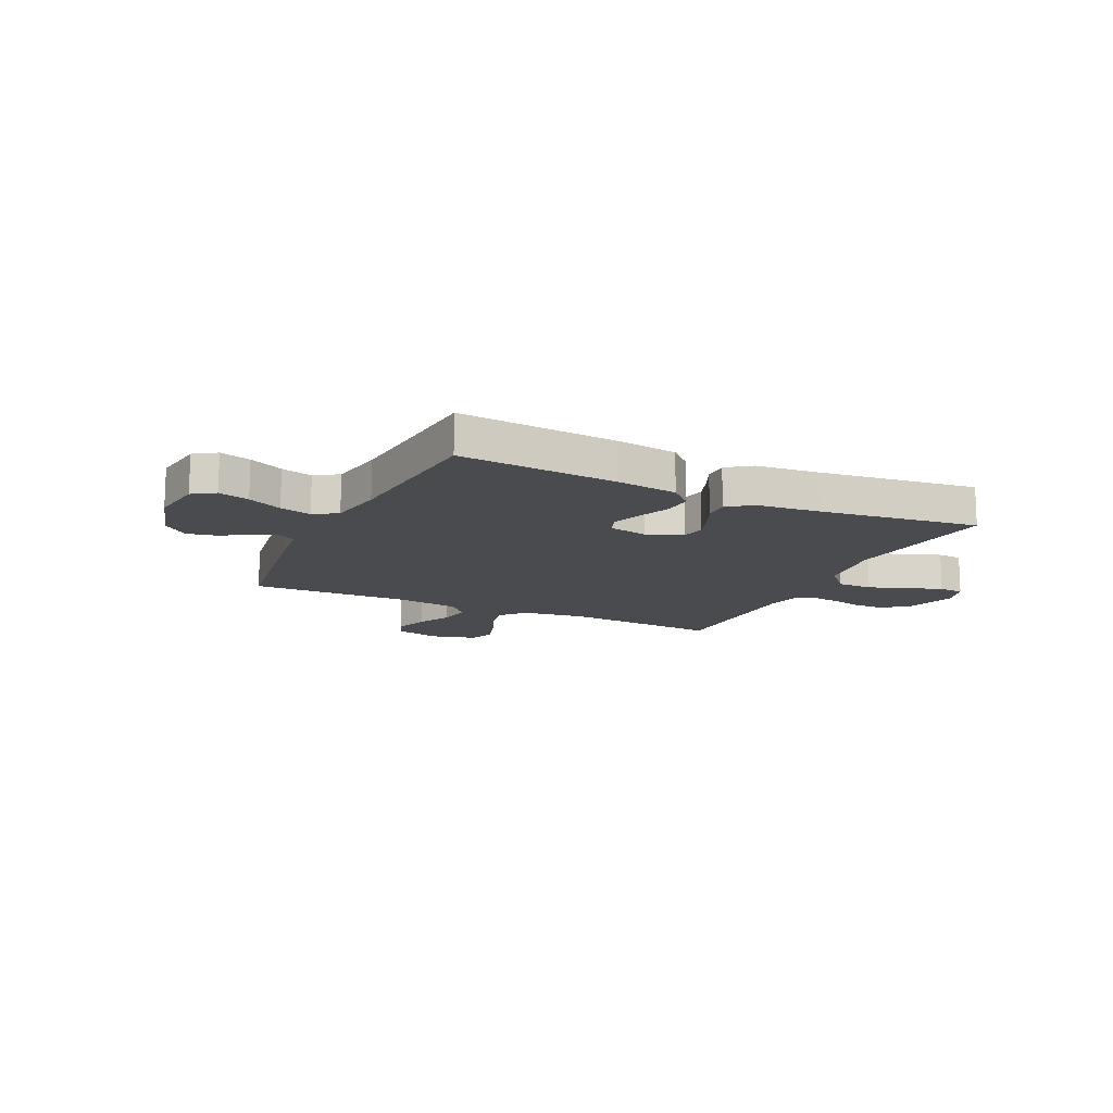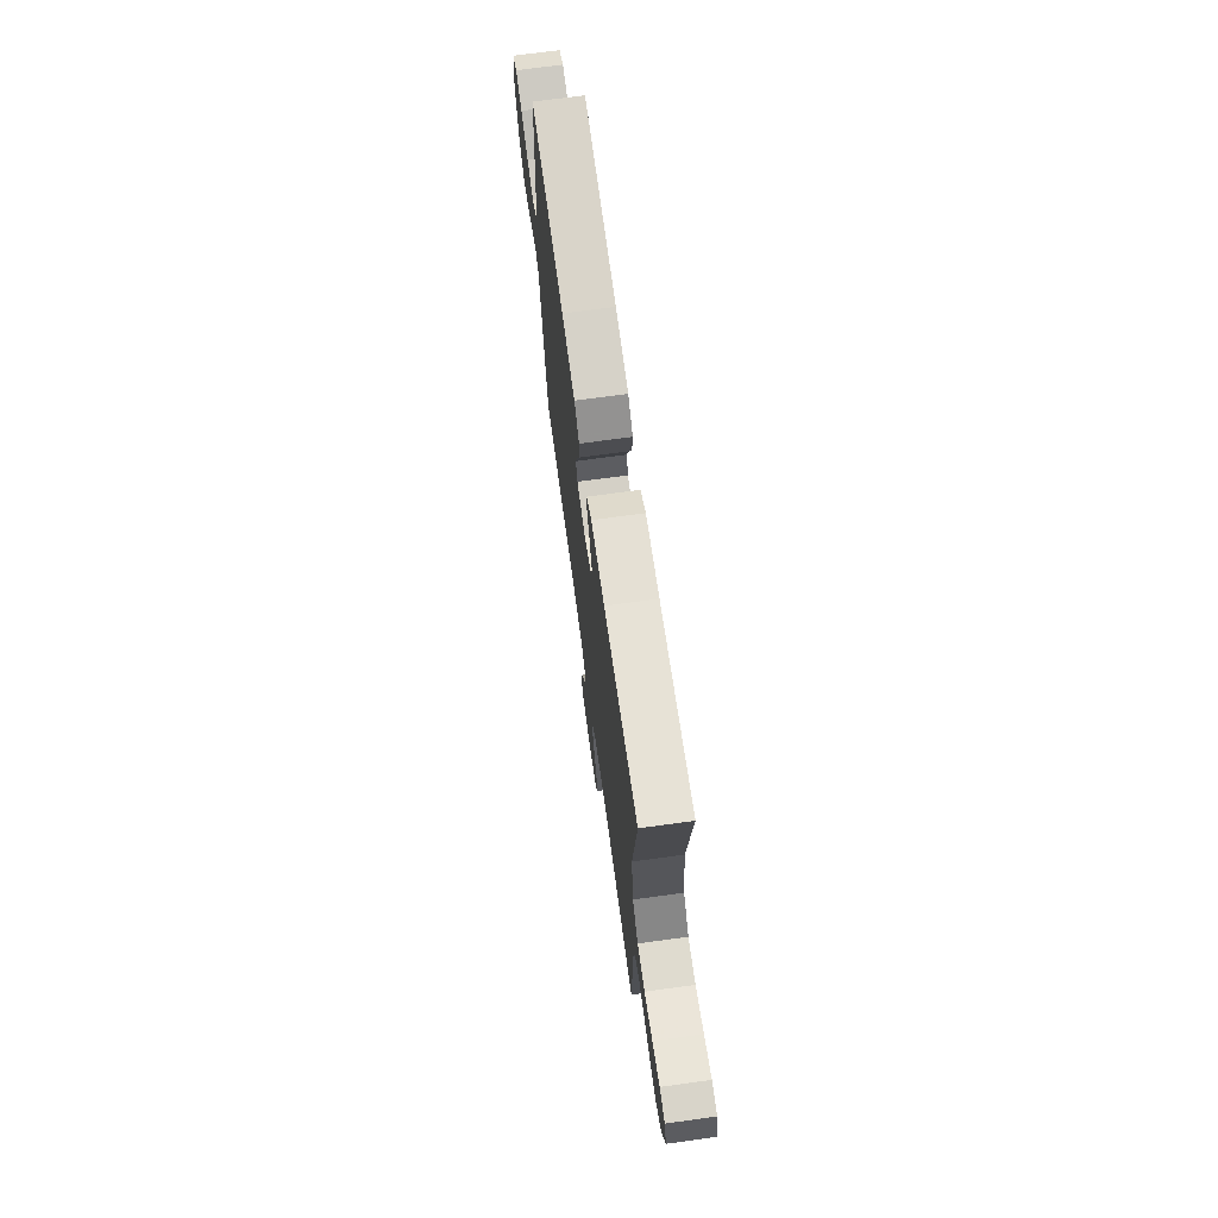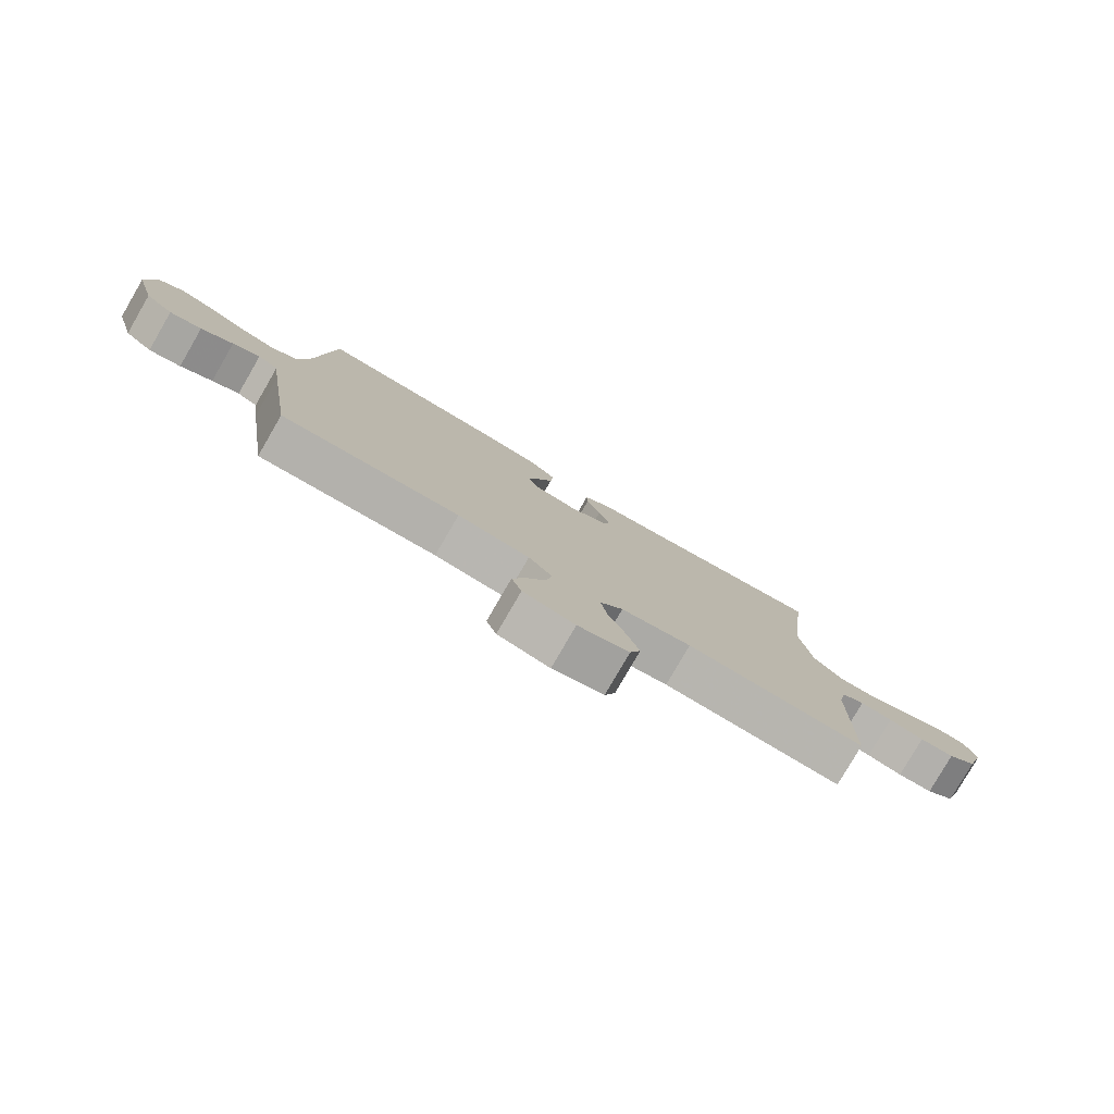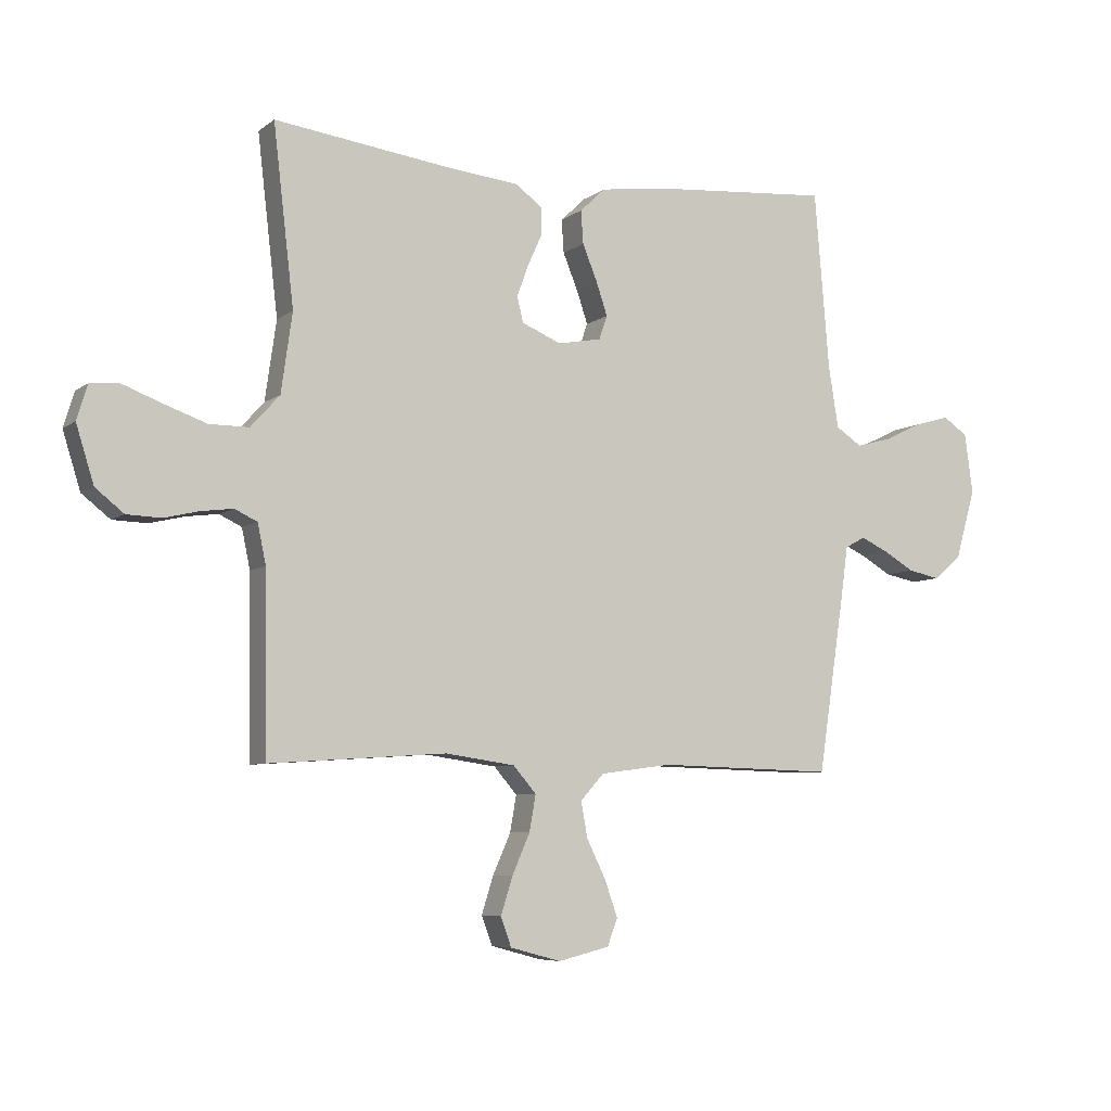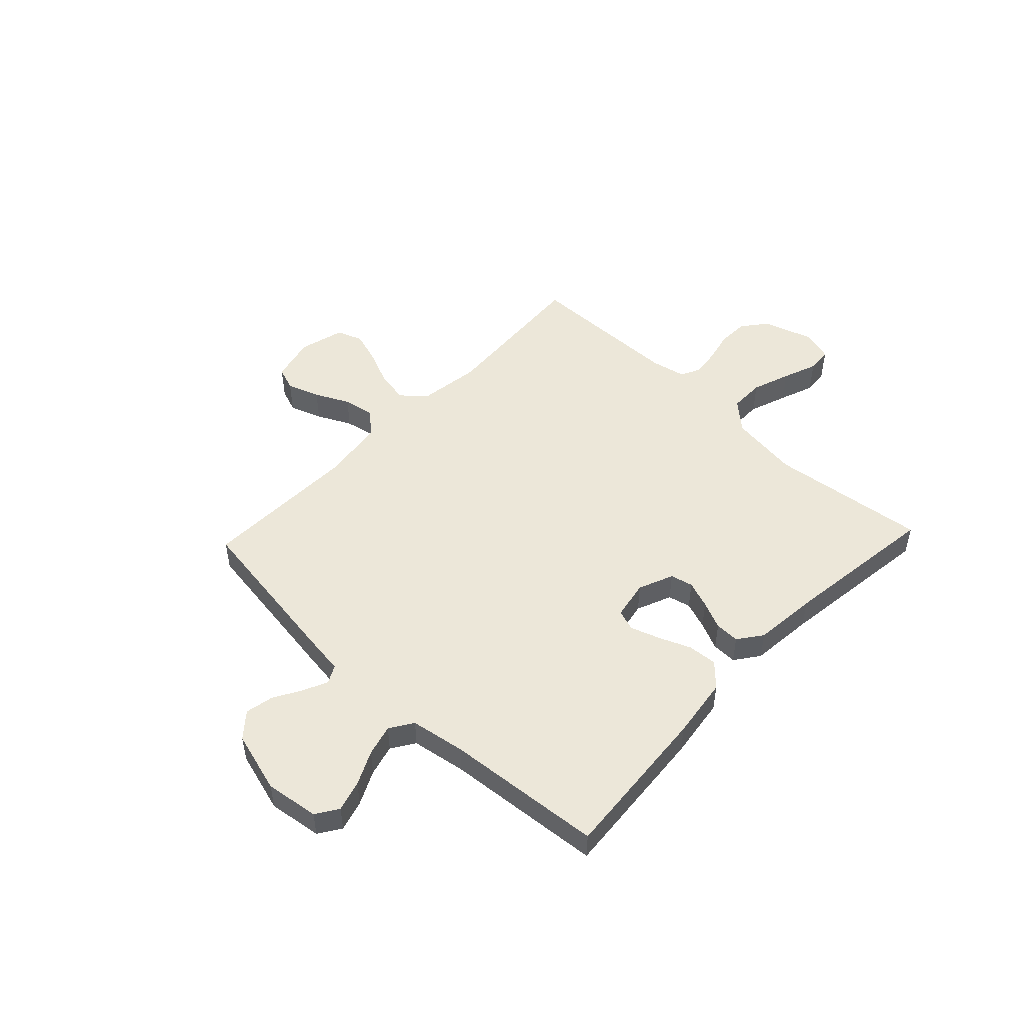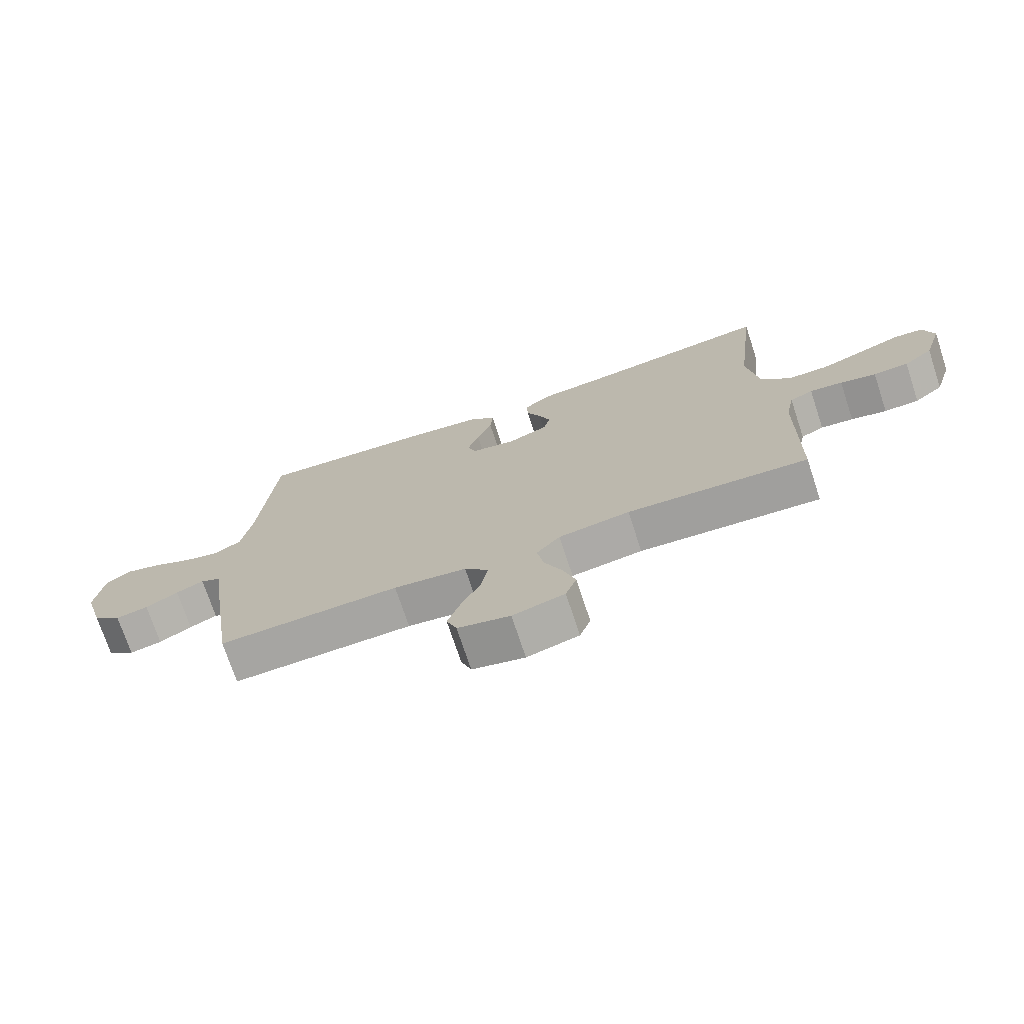
<metadata>
{"format":"obj","ext":"obj","renderer":"f3d","projection":"perspective","resolution":1024,"background":"white","views":[{"elev":-13.9,"azim":-25.5,"up":"+Y"},{"elev":70.5,"azim":82.2,"up":"+Z"},{"elev":-79.6,"azim":-30.1,"up":"+Z"},{"elev":-6.6,"azim":152.8,"up":"+Z"},{"elev":49.8,"azim":-46.6,"up":"+Y"},{"elev":-73.1,"azim":18.3,"up":"+Z"}]}
</metadata>
<code>
v -0.5 0.07 -0.5
v -0.545 0.07 -0.2
v -0.557 0.07 -0.113
v -0.591 0.07 -0.095
v -0.637 0.07 -0.116
v -0.691 0.07 -0.147
v -0.745 0.07 -0.158
v -0.792 0.07 -0.118
v -0.826 0.07 0
v -0.812 0.07 0.102
v -0.77 0.07 0.13
v -0.711 0.07 0.113
v -0.646 0.07 0.082
v -0.586 0.07 0.066
v -0.542 0.07 0.095
v -0.525 0.07 0.2
v -0.5 0.07 0.5
v -0.2 0.07 0.476
v -0.083 0.07 0.46
v -0.04 0.07 0.419
v -0.044 0.07 0.363
v -0.069 0.07 0.302
v -0.088 0.07 0.246
v -0.074 0.07 0.206
v 0 0.07 0.192
v 0.067 0.07 0.22
v 0.077 0.07 0.263
v 0.058 0.07 0.315
v 0.034 0.07 0.368
v 0.033 0.07 0.415
v 0.079 0.07 0.449
v 0.2 0.07 0.461
v 0.5 0.07 0.5
v 0.465 0.07 0.2
v 0.484 0.07 0.066
v 0.533 0.07 0.012
v 0.6 0.07 0.012
v 0.673 0.07 0.038
v 0.739 0.07 0.063
v 0.787 0.07 0.059
v 0.805 0.07 0
v 0.775 0.07 -0.096
v 0.727 0.07 -0.134
v 0.669 0.07 -0.136
v 0.61 0.07 -0.122
v 0.556 0.07 -0.115
v 0.518 0.07 -0.133
v 0.504 0.07 -0.2
v 0.5 0.07 -0.5
v 0.2 0.07 -0.48
v 0.082 0.07 -0.497
v 0.043 0.07 -0.542
v 0.054 0.07 -0.603
v 0.084 0.07 -0.671
v 0.104 0.07 -0.734
v 0.086 0.07 -0.783
v 0 0.07 -0.806
v -0.087 0.07 -0.785
v -0.104 0.07 -0.739
v -0.082 0.07 -0.677
v -0.05 0.07 -0.612
v -0.039 0.07 -0.552
v -0.079 0.07 -0.508
v -0.2 0.07 -0.492
v -0.5 0 -0.5
v -0.545 0 -0.2
v -0.557 0 -0.113
v -0.591 0 -0.095
v -0.637 0 -0.116
v -0.691 0 -0.147
v -0.745 0 -0.158
v -0.792 0 -0.118
v -0.826 0 0
v -0.812 0 0.102
v -0.77 0 0.13
v -0.711 0 0.113
v -0.646 0 0.082
v -0.586 0 0.066
v -0.542 0 0.095
v -0.525 0 0.2
v -0.5 0 0.5
v -0.2 0 0.476
v -0.083 0 0.46
v -0.04 0 0.419
v -0.044 0 0.363
v -0.069 0 0.302
v -0.088 0 0.246
v -0.074 0 0.206
v 0 0 0.192
v 0.067 0 0.22
v 0.077 0 0.263
v 0.058 0 0.315
v 0.034 0 0.368
v 0.033 0 0.415
v 0.079 0 0.449
v 0.2 0 0.461
v 0.5 0 0.5
v 0.465 0 0.2
v 0.484 0 0.066
v 0.533 0 0.012
v 0.6 0 0.012
v 0.673 0 0.038
v 0.739 0 0.063
v 0.787 0 0.059
v 0.805 0 0
v 0.775 0 -0.096
v 0.727 0 -0.134
v 0.669 0 -0.136
v 0.61 0 -0.122
v 0.556 0 -0.115
v 0.518 0 -0.133
v 0.504 0 -0.2
v 0.5 0 -0.5
v 0.2 0 -0.48
v 0.082 0 -0.497
v 0.043 0 -0.542
v 0.054 0 -0.603
v 0.084 0 -0.671
v 0.104 0 -0.734
v 0.086 0 -0.783
v 0 0 -0.806
v -0.087 0 -0.785
v -0.104 0 -0.739
v -0.082 0 -0.677
v -0.05 0 -0.612
v -0.039 0 -0.552
v -0.079 0 -0.508
v -0.2 0 -0.492
f 59 60 61
f 58 59 61
f 57 58 61
f 56 57 61
f 55 56 61
f 54 55 61
f 53 54 61
f 52 53 61 62
f 51 52 62 63
f 48 49 50
f 51 63 64
f 50 51 64
f 48 50 64
f 47 48 64
f 43 44 45
f 42 43 45
f 41 42 45
f 40 41 45
f 39 40 45
f 38 39 45
f 37 38 45 46
f 36 37 46 47
f 32 33 34
f 32 34 35
f 31 32 35
f 30 31 35
f 29 30 35
f 28 29 35
f 35 36 47
f 28 35 47
f 27 28 47
f 20 21 22
f 19 20 22
f 18 19 22
f 17 18 22
f 16 17 22
f 15 16 22 23
f 14 15 23 24
f 11 12 13
f 10 11 13
f 9 10 13
f 8 9 13
f 7 8 13
f 6 7 13
f 5 6 13
f 4 5 13 14
f 14 24 25
f 4 14 25
f 3 4 25
f 3 25 26
f 2 3 26
f 1 2 26
f 64 1 26
f 47 64 26
f 26 27 47
f 125 124 123
f 125 123 122
f 125 122 121
f 125 121 120
f 125 120 119
f 125 119 118
f 125 118 117
f 126 125 117 116
f 127 126 116 115
f 114 113 112
f 128 127 115
f 128 115 114
f 128 114 112
f 128 112 111
f 109 108 107
f 109 107 106
f 109 106 105
f 109 105 104
f 109 104 103
f 109 103 102
f 110 109 102 101
f 111 110 101 100
f 98 97 96
f 99 98 96
f 99 96 95
f 99 95 94
f 99 94 93
f 99 93 92
f 111 100 99
f 111 99 92
f 111 92 91
f 86 85 84
f 86 84 83
f 86 83 82
f 86 82 81
f 86 81 80
f 87 86 80 79
f 88 87 79 78
f 77 76 75
f 77 75 74
f 77 74 73
f 77 73 72
f 77 72 71
f 77 71 70
f 77 70 69
f 78 77 69 68
f 89 88 78
f 89 78 68
f 89 68 67
f 90 89 67
f 90 67 66
f 90 66 65
f 90 65 128
f 90 128 111
f 111 91 90
f 1 65 66 2
f 2 66 67 3
f 3 67 68 4
f 4 68 69 5
f 5 69 70 6
f 6 70 71 7
f 7 71 72 8
f 8 72 73 9
f 9 73 74 10
f 10 74 75 11
f 11 75 76 12
f 12 76 77 13
f 13 77 78 14
f 14 78 79 15
f 15 79 80 16
f 16 80 81 17
f 17 81 82 18
f 18 82 83 19
f 19 83 84 20
f 20 84 85 21
f 21 85 86 22
f 22 86 87 23
f 23 87 88 24
f 24 88 89 25
f 25 89 90 26
f 26 90 91 27
f 27 91 92 28
f 28 92 93 29
f 29 93 94 30
f 30 94 95 31
f 31 95 96 32
f 32 96 97 33
f 33 97 98 34
f 34 98 99 35
f 35 99 100 36
f 36 100 101 37
f 37 101 102 38
f 38 102 103 39
f 39 103 104 40
f 40 104 105 41
f 41 105 106 42
f 42 106 107 43
f 43 107 108 44
f 44 108 109 45
f 45 109 110 46
f 46 110 111 47
f 47 111 112 48
f 48 112 113 49
f 49 113 114 50
f 50 114 115 51
f 51 115 116 52
f 52 116 117 53
f 53 117 118 54
f 54 118 119 55
f 55 119 120 56
f 56 120 121 57
f 57 121 122 58
f 58 122 123 59
f 59 123 124 60
f 60 124 125 61
f 61 125 126 62
f 62 126 127 63
f 63 127 128 64
f 64 128 65 1

</code>
